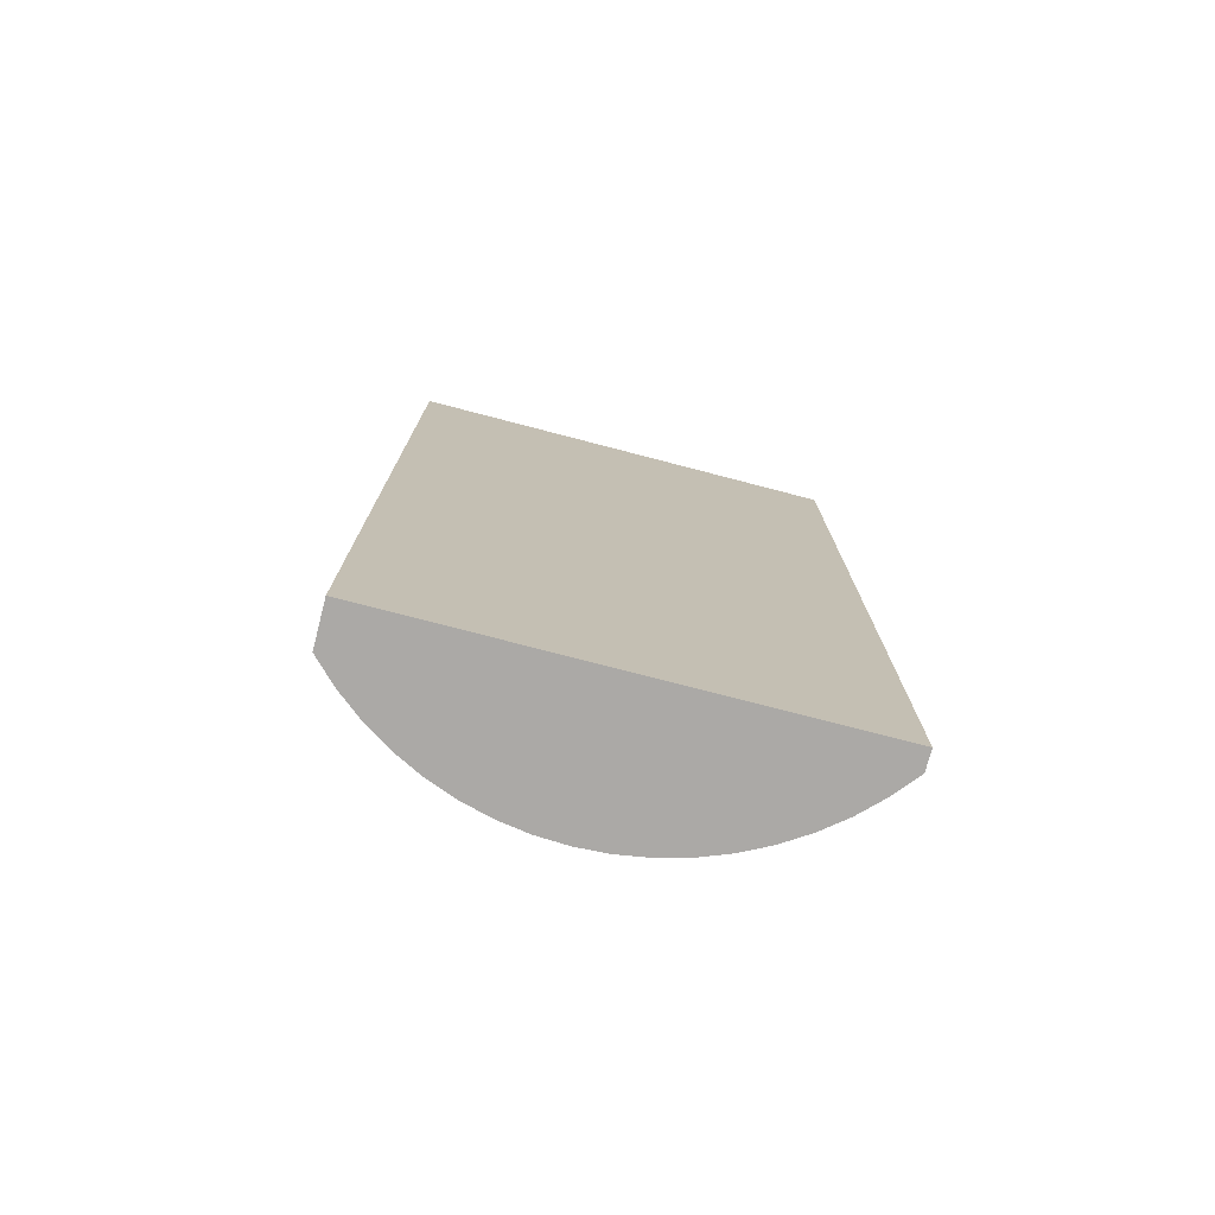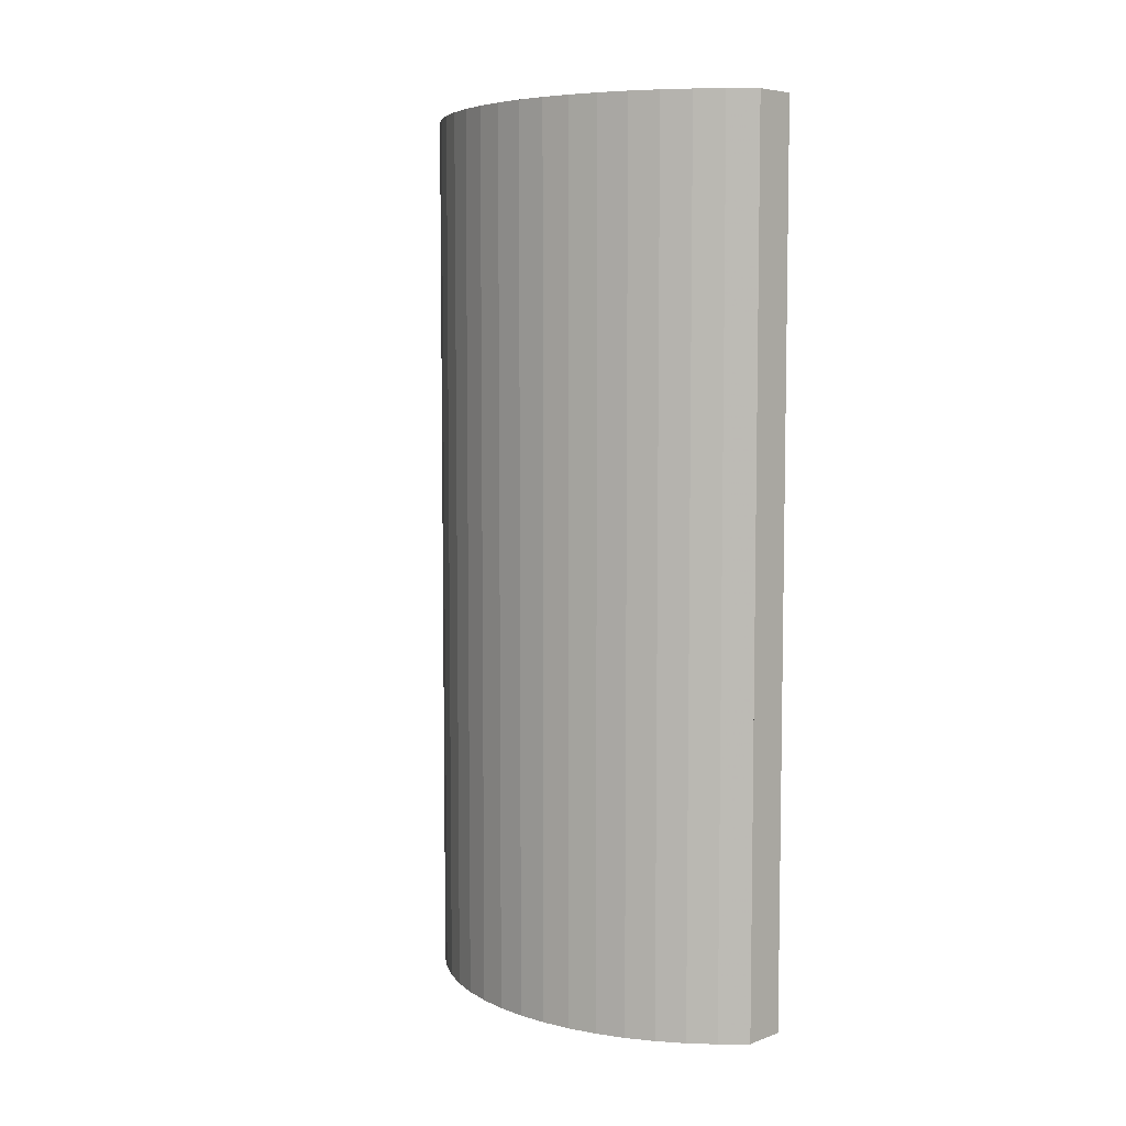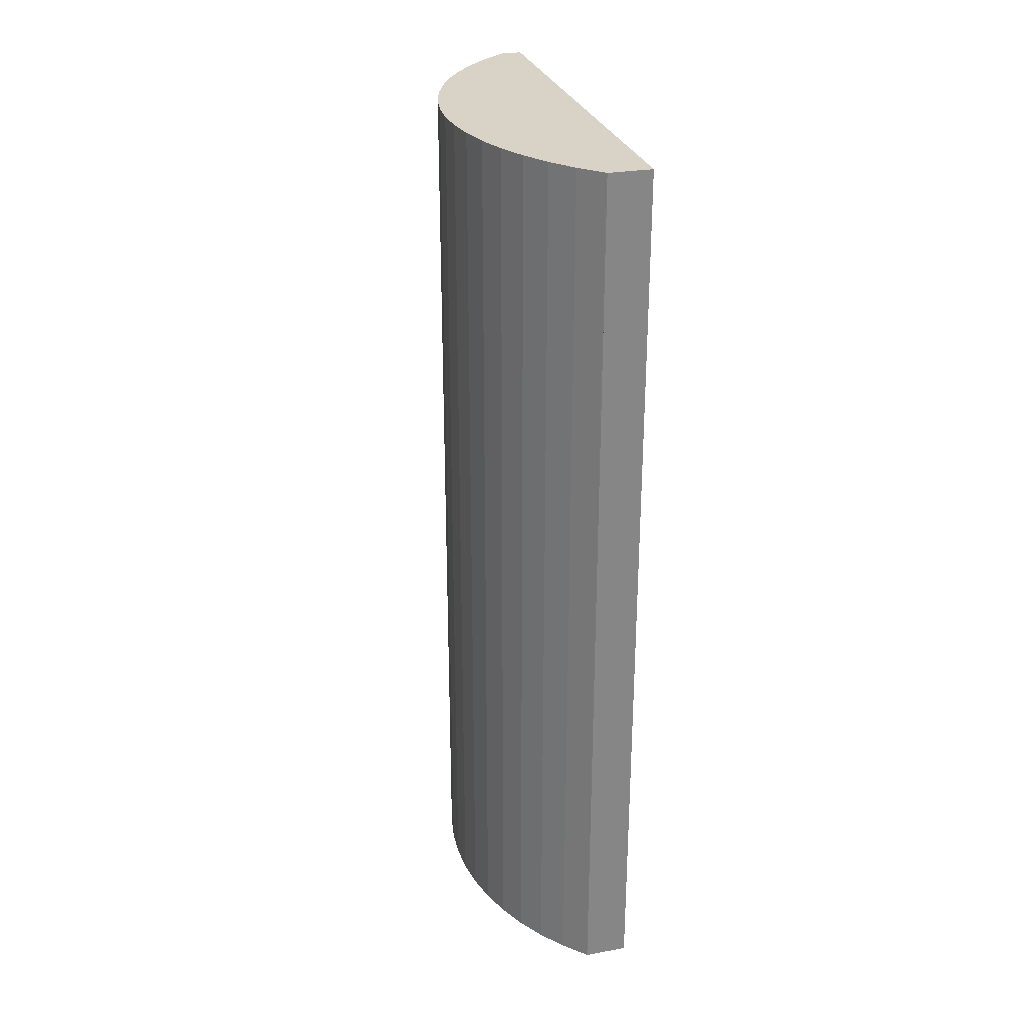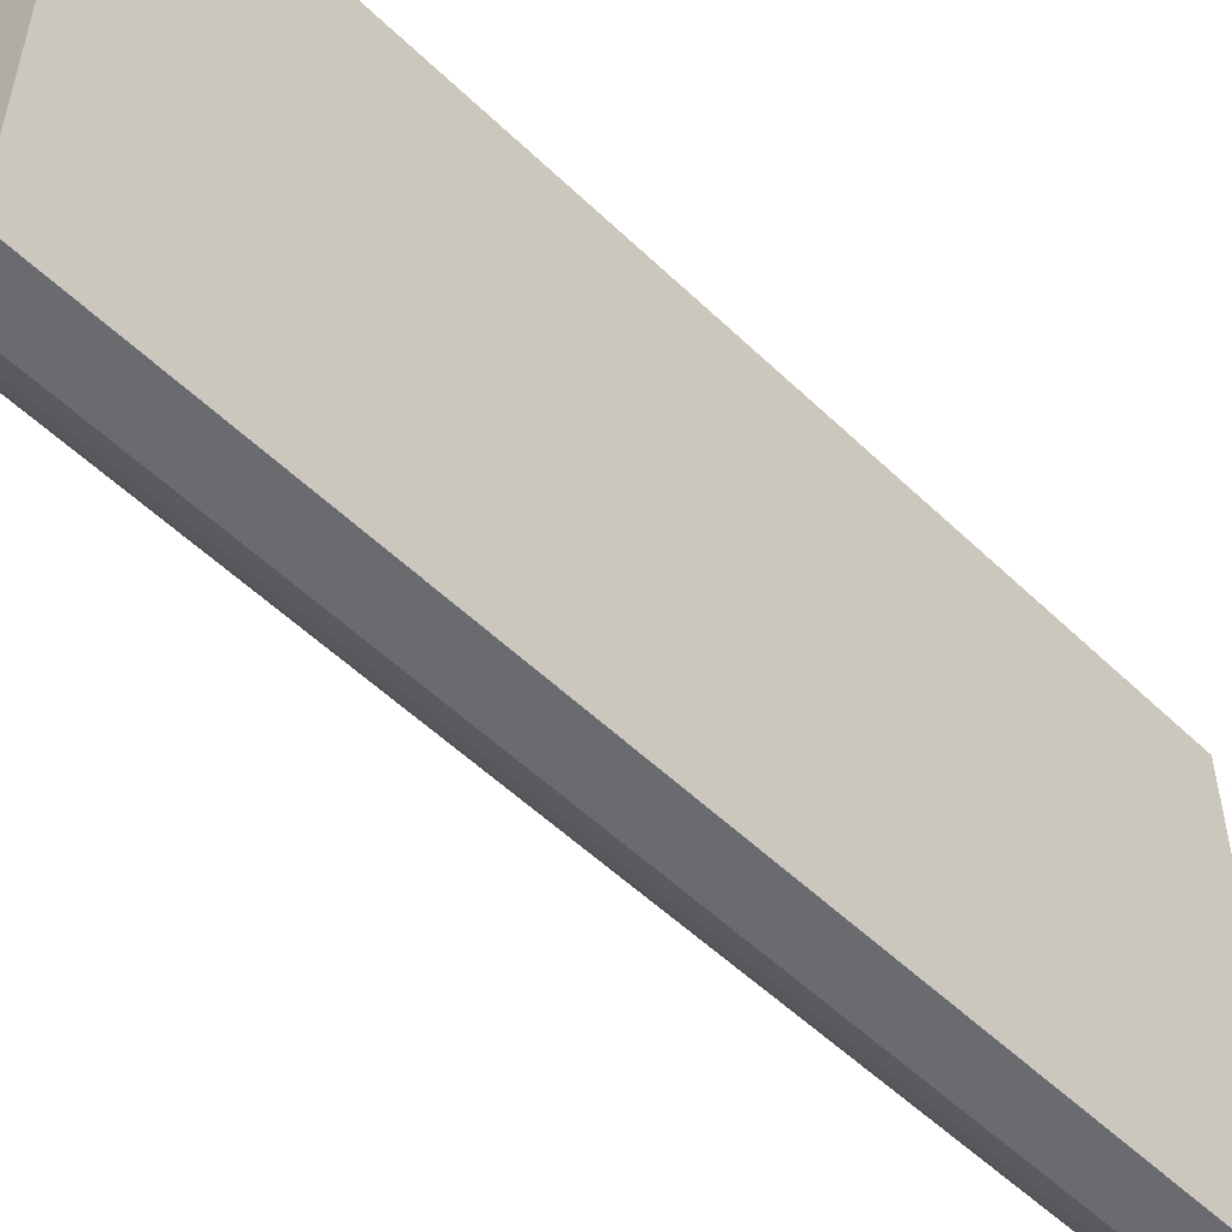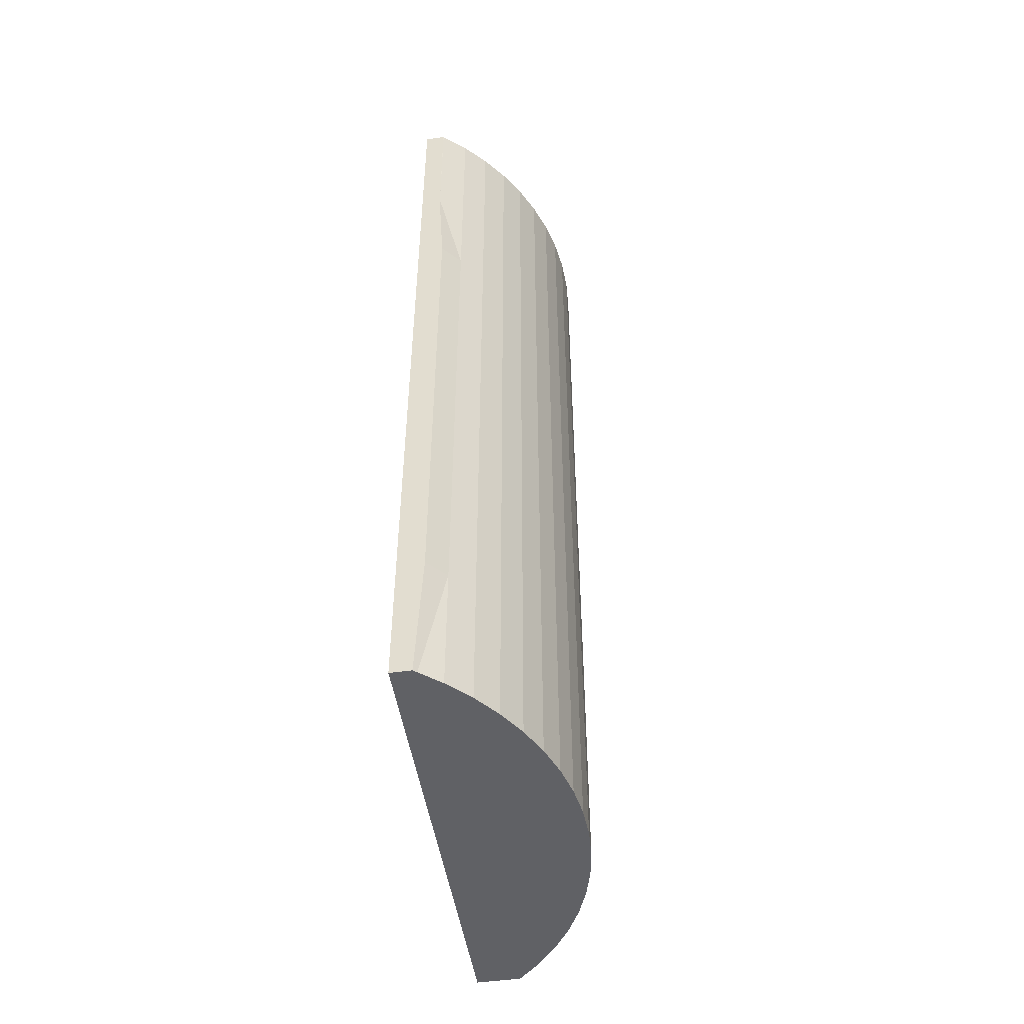
<metadata>
{"format":"obj","ext":"obj","renderer":"f3d","projection":"perspective","resolution":1024,"background":"white","views":[{"elev":-75.6,"azim":75.4,"up":"+Z"},{"elev":6.2,"azim":-45.8,"up":"+Z"},{"elev":27.9,"azim":-15.1,"up":"+Z"},{"elev":-53.4,"azim":44.3,"up":"+Y"},{"elev":-49.1,"azim":-171.2,"up":"+Z"}]}
</metadata>
<code>
v -1.839 0.2322 3.135
v -1.342 -2.085 1.042
v -1.839 0.2322 1.042
v -2.002 -0.3756 6.667
v -1.191 1.042 6.13
v -1.97 -0.1776 7.297
v -1.914 0.03565 5.546
v -1.904 -1.235 1.042
v -1.342 -2.085 6.967
v -1.629 0.5962 6.967
v -1.969 -1.004 6.274
v -1.689 0.5036 7.297
v -1.839 0.2322 7.297
v -1.496 -1.931 5.546
v -1.629 0.5962 1.966
v -1.969 -0.1677 1.042
v -1.042 -2.085 1.042
v -1.839 -1.404 6.967
v -1.347 -2.08 7.297
v -1.184 1.041 6.445
v -1.347 0.9087 6.274
v -1.743 -1.591 3.135
v -1.342 -2.085 7.047
v -1.34 0.915 7.297
v -1.515 0.7364 1.042
v -1.839 -1.404 1.966
v -1.347 -2.08 6.667
v -1.224 1.042 5.546
v -2.002 -0.796 6.445
v -1.743 0.4197 3.135
v -1.342 -2.085 1.835
v -1.85 0.204 1.042
v -1.042 1.042 3.127
v -1.969 -0.1677 6.667
v -1.224 1.042 5.212
v -1.183 1.042 6.274
v -1.969 -0.1677 5.546
v -1.839 -1.404 1.042
v -1.342 -2.085 6.956
v -1.743 0.4197 6.967
v -1.042 0 5.212
v -2.002 -0.796 6.274
v -1.689 0.5036 1.042
v -1.843 0.2227 7.297
v -1.347 -2.08 5.546
v -1.743 0.4197 1.966
v -1.974 -0.1974 1.042
v -1.634 -1.759 7.297
v -1.743 -1.591 6.967
v -1.347 0.9087 6.445
v -1.184 1.041 6.274
v -1.342 -2.085 7.297
v -1.839 -1.404 3.135
v -1.347 0.9087 7.297
v -1.629 0.5962 1.042
v -1.743 -1.591 1.966
v -1.042 1.042 1.042
v -1.496 -1.931 6.667
v -2 -0.8059 7.297
v -1.969 -1.004 6.445
v -1.629 0.5962 3.135
v -1.342 -2.085 6.254
v -1.914 0.03565 1.042
v -1.914 0.03565 6.667
v -1.224 1.042 5.061
v -1.183 1.042 6.275
v -2.002 -0.3756 5.546
v -1.645 -1.742 1.042
v -1.839 0.2322 6.967
v -1.342 -2.085 6.667
v -2.013 -0.5858 6.274
v -1.924 0 7.297
v -1.914 0.03565 7.297
v -1.839 0.2322 1.966
v -2.002 -0.3756 1.042
v -1.629 -1.768 7.297
v -1.629 -1.768 6.967
v -1.042 -1.042 7.297
v -1.496 0.7598 6.445
v -1.914 -1.207 3.135
v -1.342 -2.085 6.005
v -1.629 -1.768 1.966
v -1.475 0.7811 1.042
v -1.042 1.042 2.085
v -1.629 -1.768 6.667
v -1.969 -1.004 7.297
v -1.914 -1.207 6.445
v -1.496 0.7598 3.135
v -1.342 -2.085 3.127
v -1.342 -2.085 3.135
v -1.042 0 4.169
v -1.839 0.2322 6.667
v -1.224 1.042 4.169
v -1.183 1.042 6.445
v -2.013 -0.5858 5.546
v -1.629 -1.768 1.042
v -1.914 0.03565 6.967
v -1.342 -2.085 6.66
v -2.002 -0.3756 6.274
v -1.924 0 1.042
v -1.743 0.4197 7.297
v -1.914 0.03565 1.966
v -2.003 -0.4057 1.042
v -1.042 0 1.042
v -1.834 -1.413 7.297
v -1.496 -1.931 6.967
v -1.042 -2.085 7.297
v -1.629 0.5962 6.445
v -1.969 -1.004 3.135
v -1.342 -2.085 3.92
v -1.496 -1.931 1.966
v -1.496 0.7598 1.042
v -1.743 -1.591 6.667
v -2.002 -0.796 7.297
v -1.839 -1.404 6.445
v -1.347 0.9087 3.135
v -1.342 -2.085 1.966
v -1.224 1.042 2.849
v -1.743 0.4197 6.667
v -1.347 -2.08 6.274
v -1.224 1.042 4.018
v -1.182 1.042 6.447
v -2.002 -0.796 5.546
v -1.515 -1.908 1.042
v -1.342 -2.085 6.445
v -1.969 -0.1677 6.967
v -1.042 -1.042 6.254
v -1.969 -0.1677 6.274
v -2.001 -0.7991 7.297
v -1.503 0.752 7.297
v -2.013 -0.5858 1.042
v -1.969 -0.1677 1.966
v -1.042 0 2.085
v -1.743 -1.591 7.297
v -1.347 -2.08 6.967
v -1.743 0.4197 6.445
v -2.002 -0.796 3.135
v -1.342 -2.085 4.169
v -1.347 -2.08 1.966
v -1.207 1.018 1.042
v -1.042 0 3.127
v -1.839 -1.404 6.667
v -2.013 -0.5858 7.297
v -1.743 -1.591 6.445
v -1.347 0.9087 5.546
v -1.342 -2.085 1.929
v -1.224 1.042 3.135
v -1.629 0.5962 6.667
v -1.496 -1.931 6.274
v -1.224 1.042 3.127
v -1.182 1.042 6.667
v -1.969 -1.004 5.546
v -1.496 -1.931 1.042
v -1.342 -2.085 6.439
v -2.002 -0.3756 6.967
v -1.042 -2.085 6.254
v -1.914 0.03565 6.274
v -2.001 -0.7991 1.042
v -1.629 0.5962 7.297
v -2.002 -0.3756 1.966
v -1.997 -0.8257 1.042
v -1.917 -1.197 7.297
v -1.042 1.042 6.254
v -1.839 0.2322 6.445
v -2.013 -0.5858 3.135
v -1.342 -2.085 4.962
v -1.347 0.9087 1.042
v -1.914 -1.207 6.667
v -2.012 -0.5959 7.297
v -1.629 -1.768 6.445
v -1.496 0.7598 5.546
v -1.825 -1.431 1.042
v -1.342 -2.085 5.546
v -1.042 -1.042 5.212
v -1.496 0.7598 6.667
v -1.629 -1.768 6.274
v -1.224 1.042 2.976
v -1.182 1.042 6.671
v -1.914 -1.207 5.546
v -1.369 -2.059 1.042
v -1.342 -2.085 6.274
v -2.013 -0.5858 6.967
v -1.839 0.2322 6.274
v -1.959 -1.042 7.297
v -1.634 0.5878 7.297
v -2.013 -0.5858 1.966
v -1.969 -1.004 1.042
v -1.914 -1.207 7.297
v -1.914 0.03565 6.445
v -2.002 -0.3756 3.135
v -1.342 -2.085 5.212
v -1.922 0.006528 1.042
v -1.969 -1.004 6.667
v -1.182 1.042 7.297
v -2.002 -0.3756 7.297
v -1.496 -1.931 6.445
v -1.629 0.5962 5.546
v -1.743 -1.591 1.042
v -1.184 1.041 6.967
v -1.342 -2.085 5.464
v -1.042 -2.085 5.212
v -1.347 0.9087 6.667
v -1.743 -1.591 6.274
v -1.224 1.042 2.085
v -1.182 1.042 6.967
v -1.839 -1.404 5.546
v -1.347 -2.08 1.042
v -1.042 -1.042 1.042
v -1.503 -1.924 7.297
v -2.002 -0.796 6.967
v -1.042 1.042 5.212
v -1.743 0.4197 6.274
v -1.347 -2.08 3.135
v -1.959 -1.042 1.042
v -1.489 0.767 7.297
v -2.002 -0.796 1.966
v -1.342 -2.085 3.095
v -1.042 -1.042 3.127
v -1.911 -1.217 7.297
v -1.042 0 7.297
v -1.969 -0.1677 6.445
v -1.342 -2.085 2.085
v -1.969 -0.1677 3.135
v -1.743 0.4197 1.042
v -1.042 -1.042 4.169
v -2.002 -0.796 6.667
v -1.182 1.042 7.18
v -2.002 -0.3857 7.297
v -1.347 -2.08 6.445
v -1.743 0.4197 5.546
v -1.922 -1.178 1.042
v -1.342 -2.085 6.249
v -1.347 0.9087 6.967
v -1.184 1.041 6.667
v -1.839 -1.404 6.274
v -1.223 1.042 1.935
v -1.917 0.0259 7.297
v -1.743 -1.591 5.546
v -2.011 -0.6159 1.042
v -1.347 0.9087 1.966
v -1.042 -1.042 2.085
v -1.969 -1.004 6.967
v -1.496 -1.931 7.297
v -1.629 0.5962 6.274
v -1.496 -1.931 3.135
v -1.729 -1.614 7.297
v -1.496 0.7598 7.297
v -1.969 -1.004 1.966
v -1.224 1.042 1.966
v -1.042 -2.085 3.127
v -1.839 -1.404 7.297
v -2.002 -0.3756 6.445
v -1.342 -2.085 2.878
v -1.914 0.03565 3.135
v -1.757 0.3928 1.042
v -1.042 -2.085 4.169
v -2.013 -0.5858 6.667
v -1.184 1.042 6.254
v -1.969 -0.1677 7.297
v -1.839 0.2322 5.546
v -1.914 -1.207 1.042
v -1.224 1.042 4.957
v -1.496 0.7598 6.967
v -1.042 1.042 4.169
v -1.914 -1.207 6.274
v -1.185 1.042 1.042
v -1.748 0.4107 7.297
v -1.629 -1.768 5.546
v -1.496 0.7598 1.966
v -2.002 -0.796 1.042
v -1.042 -2.085 2.085
v -1.914 -1.207 6.967
v -1.355 -2.073 7.297
v -1.042 0 6.254
v -1.496 0.7598 6.274
v -1.629 -1.768 3.135
v -1.729 -1.614 1.042
v -1.184 1.041 7.297
v -1.914 -1.207 1.966
v -1.645 0.571 1.042
v -1.184 1.042 6.254
v -1.042 1.042 7.297
v -2.013 -0.5858 6.445
f 36 51 66
f 281 51 36 258
f 66 51 20 94
f 145 51 281 5 28
f 21 20 51
f 94 20 122
f 145 28 35 65 262 116
f 21 51 145
f 50 20 21
f 122 20 234 151
f 88 145 116
f 116 262 93 121 147
f 171 21 145
f 275 50 21
f 50 234 20
f 151 234 178
f 88 116 269
f 171 145 88
f 116 147 150 177 118 240
f 275 21 171
f 79 50 275
f 202 234 50
f 178 234 199 205
f 88 269 61
f 269 116 240
f 171 88 197
f 240 118 204 249
f 275 171 244
f 79 275 108
f 79 202 50
f 202 199 234
f 205 199 278 194 227
f 197 88 61
f 61 269 15
f 112 269 240 83
f 244 171 197
f 140 240 249 236 266
f 108 275 244
f 148 79 108
f 175 202 79
f 233 199 202
f 278 199 233 24
f 197 61 230
f 61 15 30
f 25 15 269 112
f 83 240 167
f 244 197 212
f 167 240 140
f 108 244 136
f 148 108 119
f 175 79 148
f 175 233 202
f 24 233 54
f 212 197 230
f 230 61 30
f 30 15 46
f 55 15 25
f 136 244 212
f 119 108 136
f 40 148 119
f 10 175 148
f 263 233 175
f 54 233 263 215
f 212 230 183
f 230 30 260
f 30 46 1
f 280 46 15 55
f 136 212 164
f 119 136 92
f 40 119 69
f 10 148 40
f 263 175 10
f 215 263 247
f 164 212 183
f 183 230 260
f 260 30 1
f 1 46 74
f 46 280 43 224
f 92 136 164
f 69 119 92
f 267 40 69 13
f 185 10 40 101 12
f 130 263 10 159
f 247 263 130
f 164 183 189
f 183 260 157
f 260 1 7
f 1 74 254
f 255 74 46 224
f 92 164 64
f 69 92 97
f 101 40 267
f 13 69 44
f 159 10 185
f 64 164 189
f 189 183 157
f 157 260 7
f 7 1 254
f 254 74 102
f 3 74 255
f 97 92 64
f 44 69 97 73
f 64 189 34
f 189 157 221
f 157 7 128
f 7 254 37
f 254 102 223
f 32 102 74 3
f 97 64 126
f 73 97 237
f 126 64 34
f 34 189 221
f 221 157 128
f 128 7 37
f 37 254 223
f 223 102 132
f 63 102 32
f 237 97 126 259 72
f 126 34 155
f 34 221 4
f 221 128 252
f 128 37 99
f 37 223 67
f 223 132 190
f 192 132 102 63
f 259 126 6
f 6 126 155 195
f 155 34 4
f 4 221 252
f 252 128 99
f 99 37 67
f 67 223 190
f 190 132 160
f 132 192 100 16
f 195 155 228
f 155 4 182
f 4 252 257
f 252 99 283
f 99 67 71
f 67 190 95
f 190 160 165
f 47 160 132 16
f 228 155 182 143
f 182 4 257
f 257 252 283
f 283 99 71
f 71 67 95
f 95 190 165
f 165 160 186
f 75 160 47
f 143 182 169
f 182 257 210
f 257 283 226
f 283 71 29
f 71 95 42
f 95 165 123
f 165 186 137
f 103 186 160 75
f 169 182 210 114
f 210 257 226
f 226 283 29
f 29 71 42
f 42 95 123
f 123 165 137
f 137 186 216
f 131 186 103
f 114 210 59 129
f 210 226 242
f 226 29 193
f 29 42 60
f 42 123 11
f 123 137 152
f 137 216 109
f 239 216 186 131
f 59 210 242 86
f 242 226 193
f 193 29 60
f 60 42 11
f 11 123 152
f 152 137 109
f 109 216 248
f 270 216 239
f 272 162 184 86 242
f 168 242 193
f 87 193 60
f 265 60 11
f 179 11 152
f 80 152 109
f 279 109 248
f 216 270 158 161 248
f 272 242 168
f 162 272 188
f 168 193 87
f 87 60 265
f 265 11 179
f 179 152 80
f 80 109 279
f 261 279 248 231
f 187 248 161
f 272 168 18
f 188 272 219
f 168 87 142
f 87 265 115
f 265 179 235
f 179 80 206
f 80 279 53
f 8 26 279 261
f 231 248 187 214
f 219 272 18 251
f 18 168 142
f 142 87 115
f 115 265 235
f 235 179 206
f 206 80 53
f 53 279 26
f 38 26 8
f 251 18 105
f 18 142 49
f 142 115 113
f 115 235 144
f 235 206 203
f 206 53 238
f 53 26 22
f 172 56 26 38
f 105 18 49 134
f 49 142 113
f 113 115 144
f 144 235 203
f 203 206 238
f 238 53 22
f 22 26 56
f 198 56 172
f 77 48 246 134 49
f 85 49 113
f 170 113 144
f 176 144 203
f 268 203 238
f 276 238 22
f 82 22 56
f 68 56 198 277
f 77 49 85
f 48 77 76
f 85 113 170
f 170 144 176
f 176 203 268
f 268 238 276
f 276 22 82
f 96 82 56 68
f 58 77 85
f 76 77 106 209
f 196 85 170
f 149 170 176
f 14 176 268
f 245 268 276
f 111 276 82
f 124 82 96
f 58 85 196
f 106 77 58
f 209 106 243
f 196 170 149
f 149 176 14
f 14 268 245
f 245 276 111
f 153 111 82 124
f 229 58 196
f 27 106 58
f 243 106 135 273
f 120 196 149
f 45 149 14
f 213 14 245
f 139 245 111
f 180 111 153
f 229 196 120
f 27 58 229
f 135 106 27
f 273 135 19
f 120 149 45
f 45 14 213
f 213 245 139
f 207 139 111 180
f 154 229 120 181
f 98 27 229 125
f 39 135 27 70
f 19 135 9 23 52
f 232 120 45 173 81
f 200 45 213 90 110 138 166 191
f 217 213 139 117 222 253
f 146 139 207 2 31
f 125 229 154
f 181 120 232 62
f 70 27 98
f 9 135 39
f 173 45 200
f 90 213 217 89
f 117 139 146
f 208 241 271
f 208 271 17
f 104 241 208
f 241 250 271
f 277 208 17 2 207 180 153 124 96 68
f 2 17 271 31
f 158 104 208 214 187 161
f 104 133 241
f 241 218 250
f 222 271 250 253
f 214 208 277 198 172 38 8 261 231
f 31 271 222 117 146
f 100 104 158 270 239 131 103 75 47 16
f 57 133 104
f 133 218 241
f 218 256 250
f 253 250 89 217
f 43 57 104 100 192 63 32 3 255 224
f 57 84 133
f 133 141 218
f 218 225 256
f 89 250 256 110 90
f 266 57 43 280 55 25 112 83 167 140
f 236 84 57 266
f 84 141 133
f 141 225 218
f 225 201 256
f 110 256 138
f 204 84 236 249
f 84 33 141
f 141 91 225
f 225 174 201
f 138 256 201 166
f 177 33 84 204 118
f 33 91 141
f 91 174 225
f 174 156 201
f 166 201 191
f 150 33 177
f 33 264 91
f 91 41 174
f 174 127 156
f 191 201 156 81 173 200
f 121 264 33 150 147
f 264 41 91
f 41 127 174
f 127 107 156
f 81 156 62 232
f 93 264 121
f 264 211 41
f 41 274 127
f 127 78 107
f 62 156 107 23 9 39 70 98 125 154 181
f 65 211 264 93 262
f 211 274 41
f 274 78 127
f 52 107 78 246 48 76 209 243 273 19
f 23 107 52
f 35 211 65
f 211 163 274
f 274 220 78
f 246 78 184 162 188 219 251 105 134
f 5 163 211 35 28
f 163 220 274
f 184 78 220 129 59 86
f 258 163 5 281
f 163 282 220
f 129 220 72 259 6 195 228 143 169 114
f 227 282 163 258 36 66 94 122 151 178 205
f 72 220 282 12 101 267 13 44 73 237
f 194 282 227
f 12 282 194 278 24 54 215 247 130 159 185

</code>
